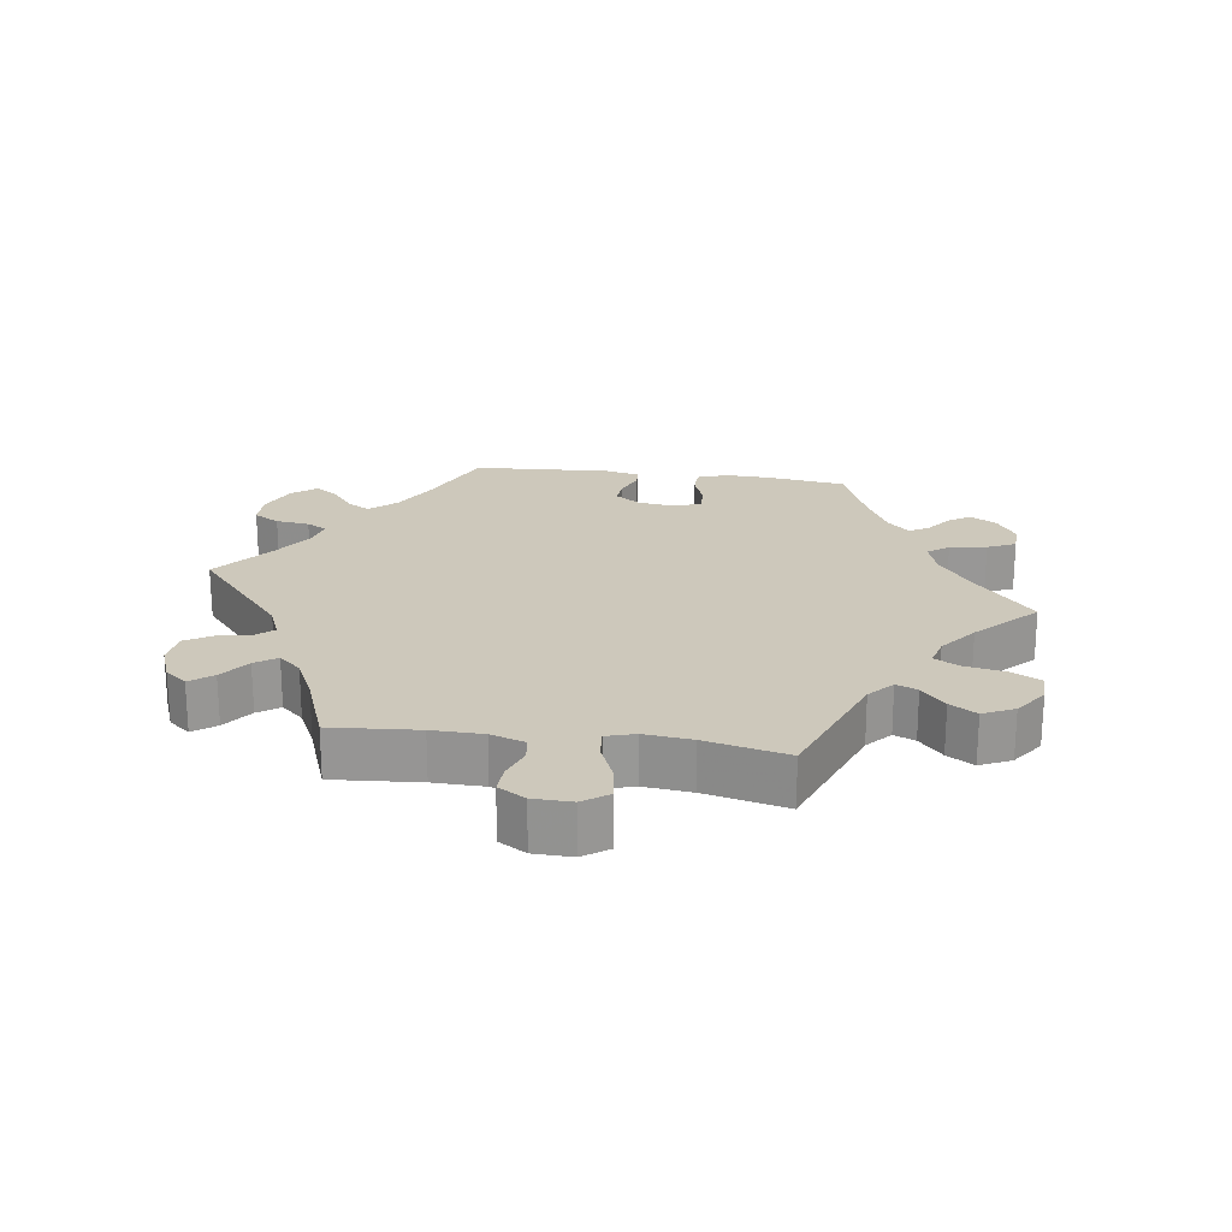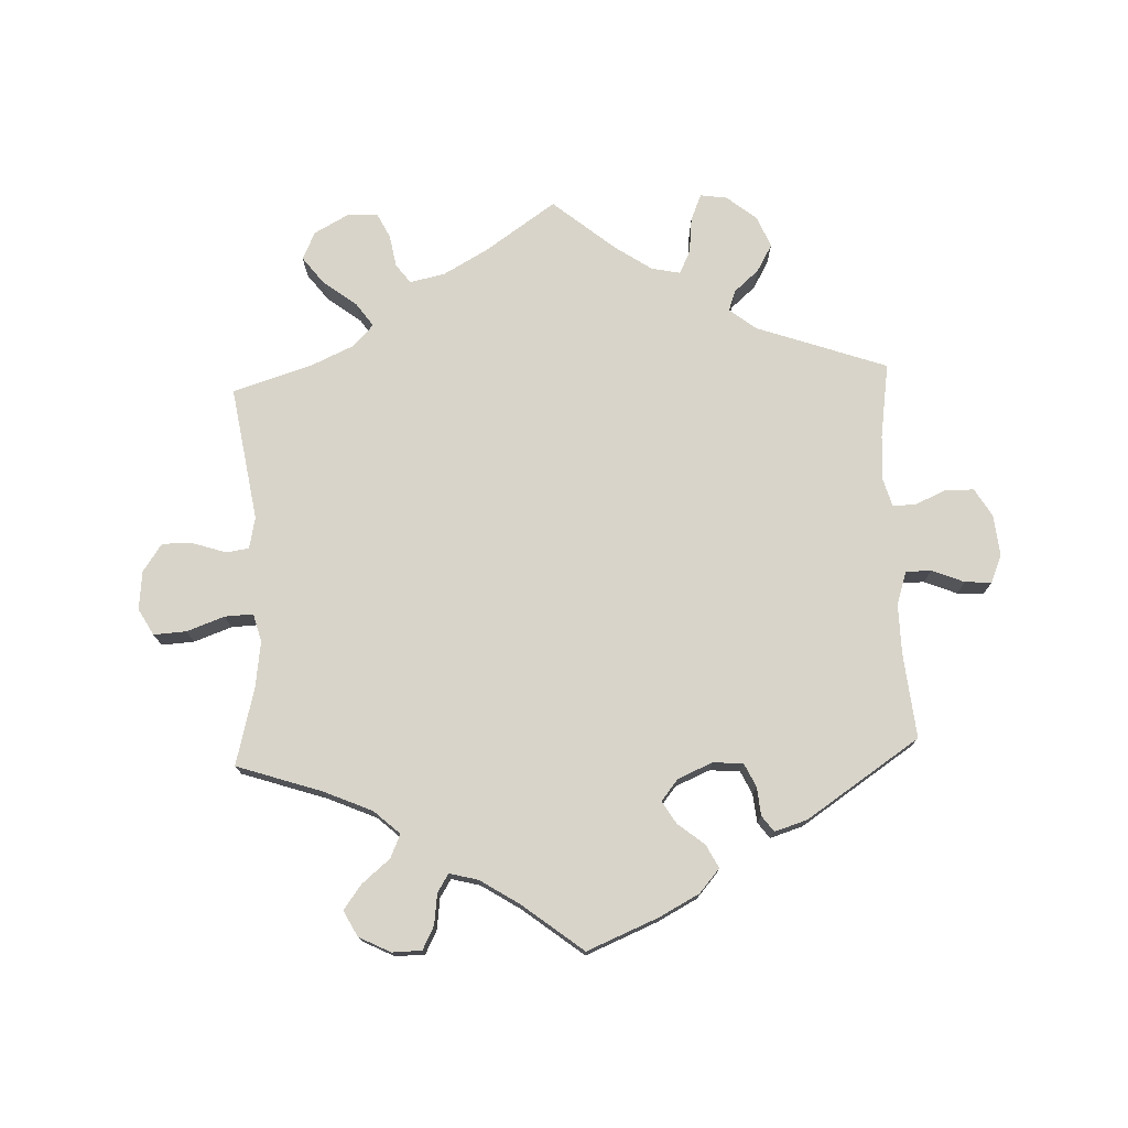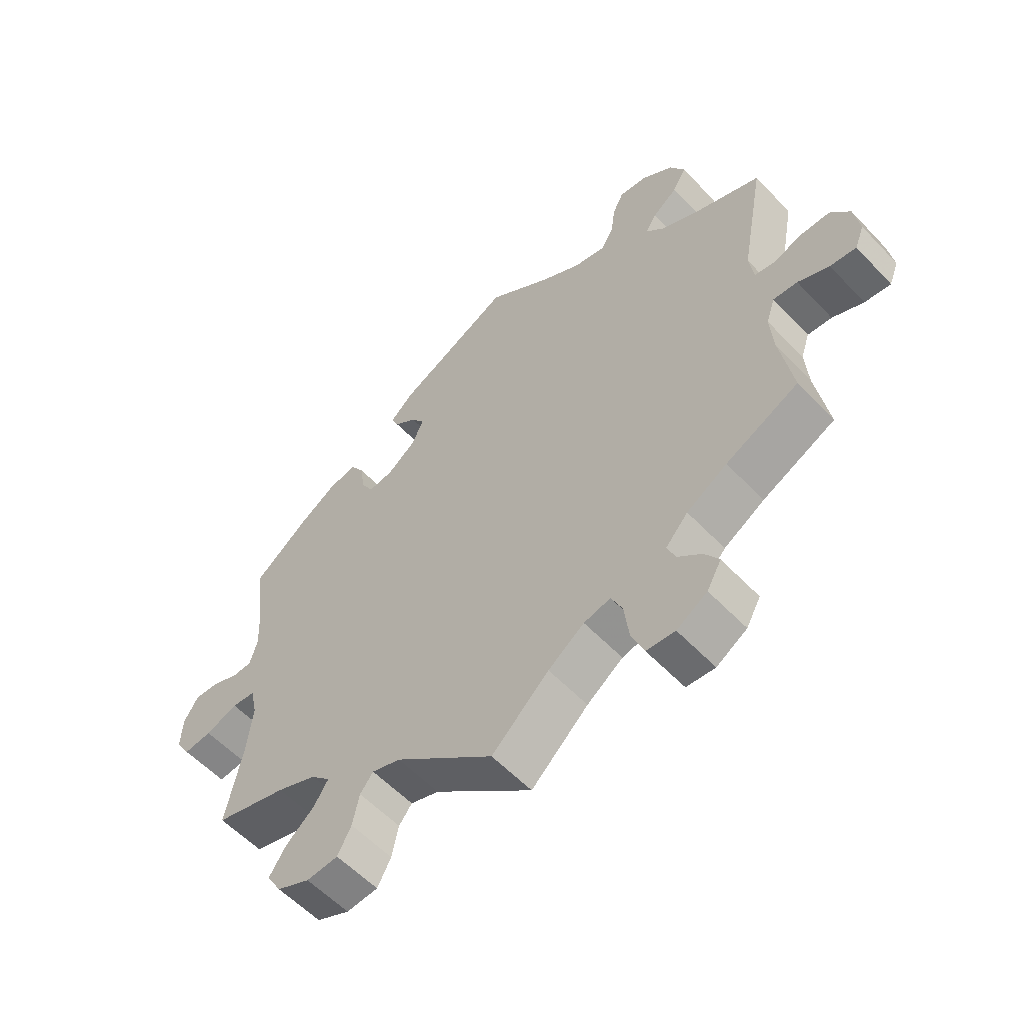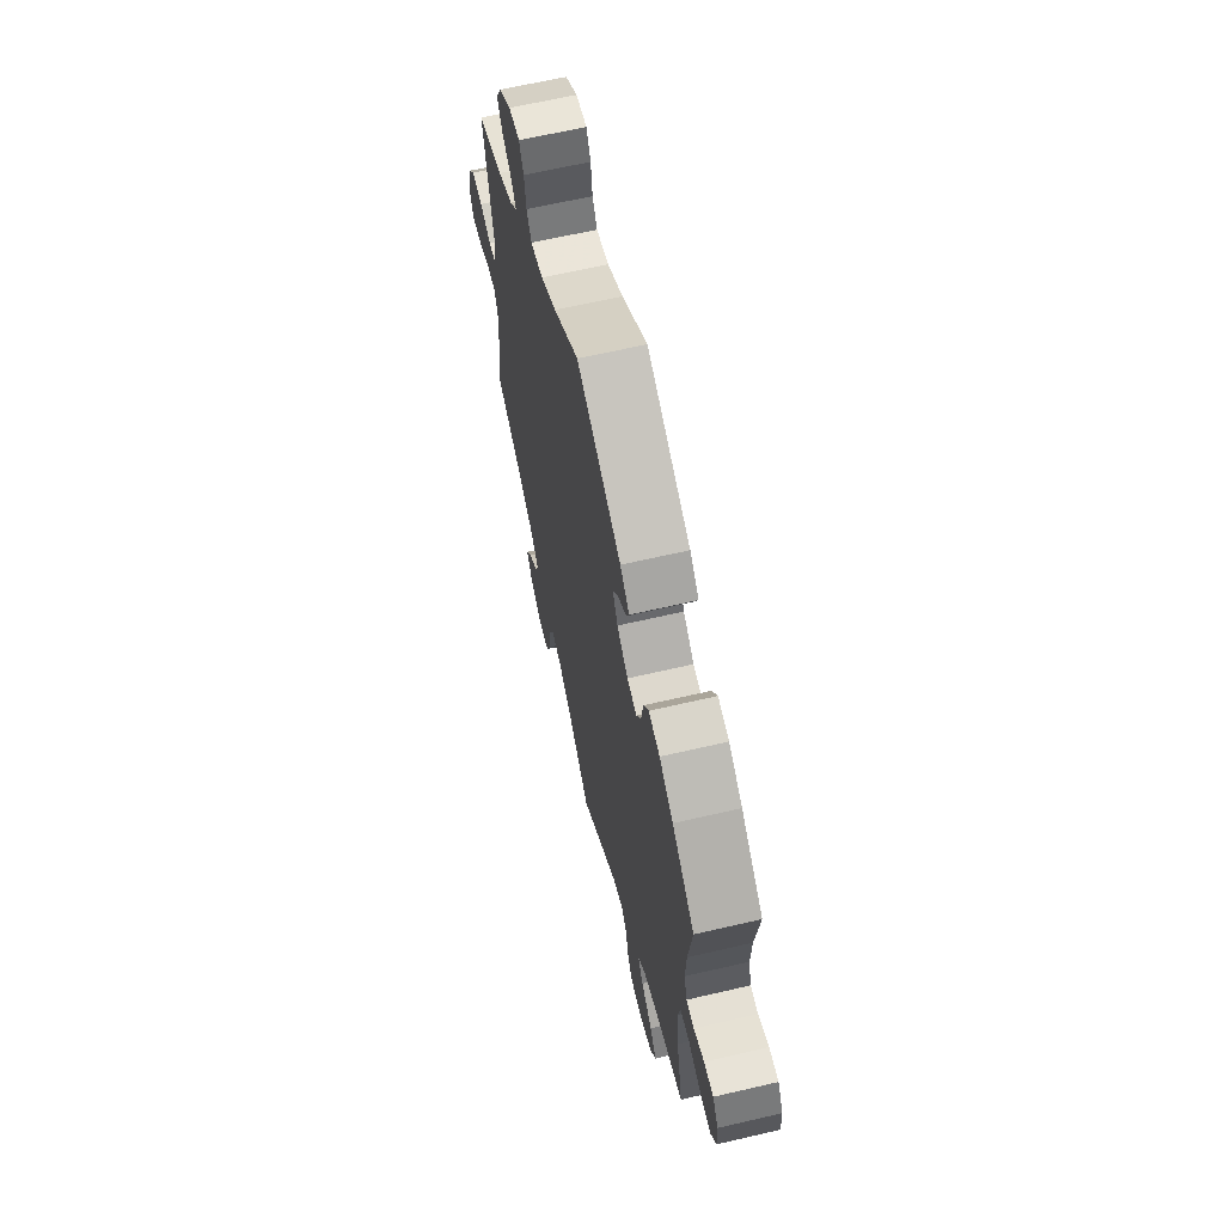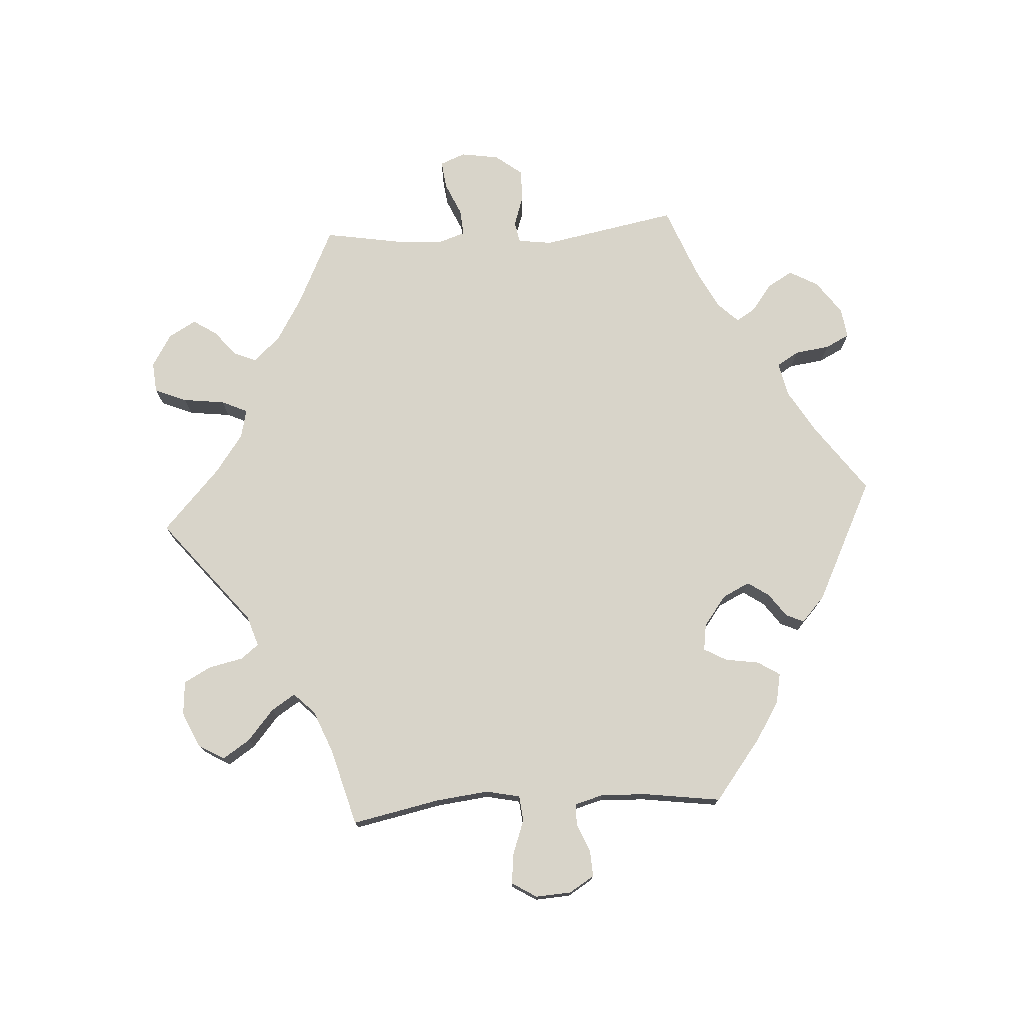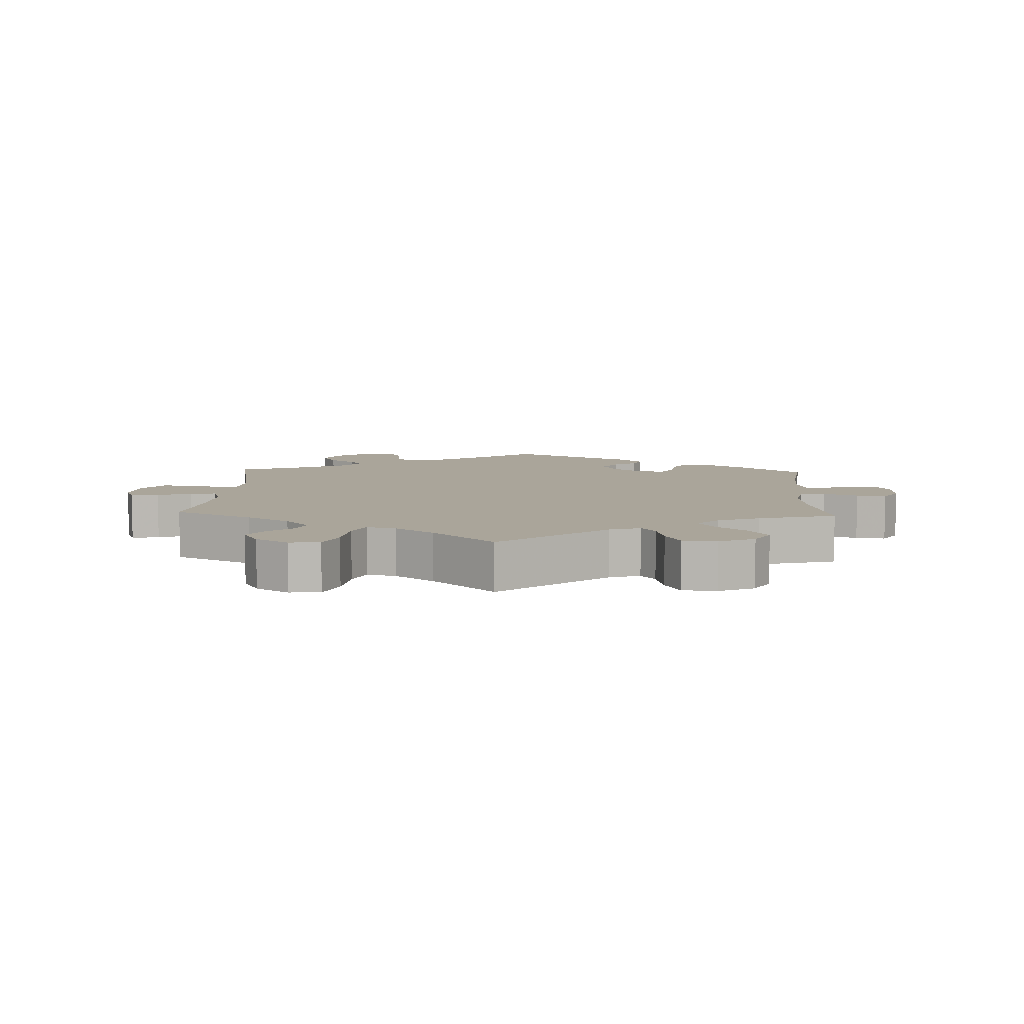
<metadata>
{"format":"obj","ext":"obj","renderer":"f3d","projection":"perspective","resolution":1024,"background":"white","views":[{"elev":21.9,"azim":158.0,"up":"+Y"},{"elev":75.3,"azim":-62.4,"up":"+Y"},{"elev":-57.2,"azim":42.8,"up":"+Z"},{"elev":64.3,"azim":-103.2,"up":"+Z"},{"elev":75.2,"azim":-93.6,"up":"+Y"},{"elev":7.7,"azim":-177.5,"up":"+Y"}]}
</metadata>
<code>
v -0.409 0.07 0.36
v -0.352 0.07 0.396
v -0.306 0.07 0.405
v -0.285 0.07 0.372
v -0.277 0.07 0.321
v -0.258 0.07 0.287
v -0.218 0.07 0.293
v -0.173 0.07 0.327
v -0.153 0.07 0.368
v -0.175 0.07 0.4
v -0.21 0.07 0.425
v -0.222 0.07 0.452
v -0.184 0.07 0.487
v -0.001 0.07 0.578
v 0.103 0.07 0.503
v 0.167 0.07 0.465
v 0.218 0.07 0.454
v 0.238 0.07 0.487
v 0.245 0.07 0.539
v 0.263 0.07 0.575
v 0.308 0.07 0.569
v 0.358 0.07 0.533
v 0.382 0.07 0.49
v 0.36 0.07 0.452
v 0.32 0.07 0.422
v 0.302 0.07 0.393
v 0.332 0.07 0.362
v 0.393 0.07 0.331
v 0.5 0.07 0.289
v 0.462 0.07 0.085
v 0.469 0.07 0.034
v 0.501 0.07 0.028
v 0.548 0.07 0.044
v 0.595 0.07 0.044
v 0.626 0.07 0.004
v 0.635 0.07 -0.053
v 0.62 0.07 -0.091
v 0.578 0.07 -0.086
v 0.528 0.07 -0.064
v 0.489 0.07 -0.061
v 0.475 0.07 -0.103
v 0.48 0.07 -0.171
v 0.5 0.07 -0.289
v 0.383 0.07 -0.345
v 0.318 0.07 -0.384
v 0.282 0.07 -0.424
v 0.296 0.07 -0.457
v 0.334 0.07 -0.489
v 0.357 0.07 -0.524
v 0.334 0.07 -0.565
v 0.285 0.07 -0.595
v 0.239 0.07 -0.591
v 0.219 0.07 -0.543
v 0.211 0.07 -0.48
v 0.193 0.07 -0.441
v 0.15 0.07 -0.451
v 0.092 0.07 -0.493
v 0 0.07 -0.578
v -0.159 0.07 -0.449
v -0.205 0.07 -0.434
v -0.226 0.07 -0.461
v -0.237 0.07 -0.512
v -0.259 0.07 -0.553
v -0.31 0.07 -0.557
v -0.363 0.07 -0.533
v -0.386 0.07 -0.494
v -0.359 0.07 -0.453
v -0.313 0.07 -0.414
v -0.29 0.07 -0.378
v -0.321 0.07 -0.347
v -0.385 0.07 -0.321
v -0.501 0.07 -0.289
v -0.474 0.07 -0.157
v -0.465 0.07 -0.078
v -0.476 0.07 -0.027
v -0.514 0.07 -0.023
v -0.566 0.07 -0.042
v -0.611 0.07 -0.047
v -0.634 0.07 -0.01
v -0.631 0.07 0.043
v -0.608 0.07 0.081
v -0.569 0.07 0.079
v -0.526 0.07 0.061
v -0.494 0.07 0.062
v -0.482 0.07 0.105
v -0.485 0.07 0.174
v -0.501 0.07 0.289
v -0.409 0 0.36
v -0.352 0 0.396
v -0.306 0 0.405
v -0.285 0 0.372
v -0.277 0 0.321
v -0.258 0 0.287
v -0.218 0 0.293
v -0.173 0 0.327
v -0.153 0 0.368
v -0.175 0 0.4
v -0.21 0 0.425
v -0.222 0 0.452
v -0.184 0 0.487
v -0.001 0 0.578
v 0.103 0 0.503
v 0.167 0 0.465
v 0.218 0 0.454
v 0.238 0 0.487
v 0.245 0 0.539
v 0.263 0 0.575
v 0.308 0 0.569
v 0.358 0 0.533
v 0.382 0 0.49
v 0.36 0 0.452
v 0.32 0 0.422
v 0.302 0 0.393
v 0.332 0 0.362
v 0.393 0 0.331
v 0.5 0 0.289
v 0.462 0 0.085
v 0.469 0 0.034
v 0.501 0 0.028
v 0.548 0 0.044
v 0.595 0 0.044
v 0.626 0 0.004
v 0.635 0 -0.053
v 0.62 0 -0.091
v 0.578 0 -0.086
v 0.528 0 -0.064
v 0.489 0 -0.061
v 0.475 0 -0.103
v 0.48 0 -0.171
v 0.5 0 -0.289
v 0.383 0 -0.345
v 0.318 0 -0.384
v 0.282 0 -0.424
v 0.296 0 -0.457
v 0.334 0 -0.489
v 0.357 0 -0.524
v 0.334 0 -0.565
v 0.285 0 -0.595
v 0.239 0 -0.591
v 0.219 0 -0.543
v 0.211 0 -0.48
v 0.193 0 -0.441
v 0.15 0 -0.451
v 0.092 0 -0.493
v 0 0 -0.578
v -0.159 0 -0.449
v -0.205 0 -0.434
v -0.226 0 -0.461
v -0.237 0 -0.512
v -0.259 0 -0.553
v -0.31 0 -0.557
v -0.363 0 -0.533
v -0.386 0 -0.494
v -0.359 0 -0.453
v -0.313 0 -0.414
v -0.29 0 -0.378
v -0.321 0 -0.347
v -0.385 0 -0.321
v -0.501 0 -0.289
v -0.474 0 -0.157
v -0.465 0 -0.078
v -0.476 0 -0.027
v -0.514 0 -0.023
v -0.566 0 -0.042
v -0.611 0 -0.047
v -0.634 0 -0.01
v -0.631 0 0.043
v -0.608 0 0.081
v -0.569 0 0.079
v -0.526 0 0.061
v -0.494 0 0.062
v -0.482 0 0.105
v -0.485 0 0.174
v -0.501 0 0.289
f 86 87 1 2
f 85 86 2 3
f 84 85 3 4
f 80 81 82 83
f 80 83 84
f 79 80 84
f 76 77 78 79
f 75 76 79 84
f 74 75 84 4
f 71 72 73
f 70 71 73 74
f 69 70 74 4
f 65 66 67 68
f 65 68 69
f 64 65 69
f 61 62 63 64
f 60 61 64 69
f 59 60 69 4
f 57 58 59
f 56 57 59
f 55 56 59
f 51 52 53 54
f 51 54 55
f 50 51 55
f 47 48 49 50
f 46 47 50 55
f 45 46 55 59
f 42 43 44
f 41 42 44 45
f 40 41 45 59
f 36 37 38 39
f 36 39 40
f 35 36 40
f 32 33 34 35
f 31 32 35 40
f 28 29 30
f 27 28 30 31
f 26 27 31 40
f 22 23 24 25
f 22 25 26
f 21 22 26
f 18 19 20 21
f 17 18 21 26
f 16 17 26 40
f 12 13 14 15
f 10 11 12 15
f 9 10 15 16
f 8 9 16 40
f 59 4 5
f 59 5 6
f 7 8 40 59
f 6 7 59
f 89 88 174 173
f 90 89 173 172
f 91 90 172 171
f 170 169 168 167
f 171 170 167
f 171 167 166
f 166 165 164 163
f 171 166 163 162
f 91 171 162 161
f 160 159 158
f 161 160 158 157
f 91 161 157 156
f 155 154 153 152
f 156 155 152
f 156 152 151
f 151 150 149 148
f 156 151 148 147
f 91 156 147 146
f 146 145 144
f 146 144 143
f 146 143 142
f 141 140 139 138
f 142 141 138
f 142 138 137
f 137 136 135 134
f 142 137 134 133
f 146 142 133 132
f 131 130 129
f 132 131 129 128
f 146 132 128 127
f 126 125 124 123
f 127 126 123
f 127 123 122
f 122 121 120 119
f 127 122 119 118
f 117 116 115
f 118 117 115 114
f 127 118 114 113
f 112 111 110 109
f 113 112 109
f 113 109 108
f 108 107 106 105
f 113 108 105 104
f 127 113 104 103
f 102 101 100 99
f 102 99 98 97
f 103 102 97 96
f 127 103 96 95
f 92 91 146
f 93 92 146
f 146 127 95 94
f 146 94 93
f 1 88 89 2
f 2 89 90 3
f 3 90 91 4
f 4 91 92 5
f 5 92 93 6
f 6 93 94 7
f 7 94 95 8
f 8 95 96 9
f 9 96 97 10
f 10 97 98 11
f 11 98 99 12
f 12 99 100 13
f 13 100 101 14
f 14 101 102 15
f 15 102 103 16
f 16 103 104 17
f 17 104 105 18
f 18 105 106 19
f 19 106 107 20
f 20 107 108 21
f 21 108 109 22
f 22 109 110 23
f 23 110 111 24
f 24 111 112 25
f 25 112 113 26
f 26 113 114 27
f 27 114 115 28
f 28 115 116 29
f 29 116 117 30
f 30 117 118 31
f 31 118 119 32
f 32 119 120 33
f 33 120 121 34
f 34 121 122 35
f 35 122 123 36
f 36 123 124 37
f 37 124 125 38
f 38 125 126 39
f 39 126 127 40
f 40 127 128 41
f 41 128 129 42
f 42 129 130 43
f 43 130 131 44
f 44 131 132 45
f 45 132 133 46
f 46 133 134 47
f 47 134 135 48
f 48 135 136 49
f 49 136 137 50
f 50 137 138 51
f 51 138 139 52
f 52 139 140 53
f 53 140 141 54
f 54 141 142 55
f 55 142 143 56
f 56 143 144 57
f 57 144 145 58
f 58 145 146 59
f 59 146 147 60
f 60 147 148 61
f 61 148 149 62
f 62 149 150 63
f 63 150 151 64
f 64 151 152 65
f 65 152 153 66
f 66 153 154 67
f 67 154 155 68
f 68 155 156 69
f 69 156 157 70
f 70 157 158 71
f 71 158 159 72
f 72 159 160 73
f 73 160 161 74
f 74 161 162 75
f 75 162 163 76
f 76 163 164 77
f 77 164 165 78
f 78 165 166 79
f 79 166 167 80
f 80 167 168 81
f 81 168 169 82
f 82 169 170 83
f 83 170 171 84
f 84 171 172 85
f 85 172 173 86
f 86 173 174 87
f 87 174 88 1

</code>
